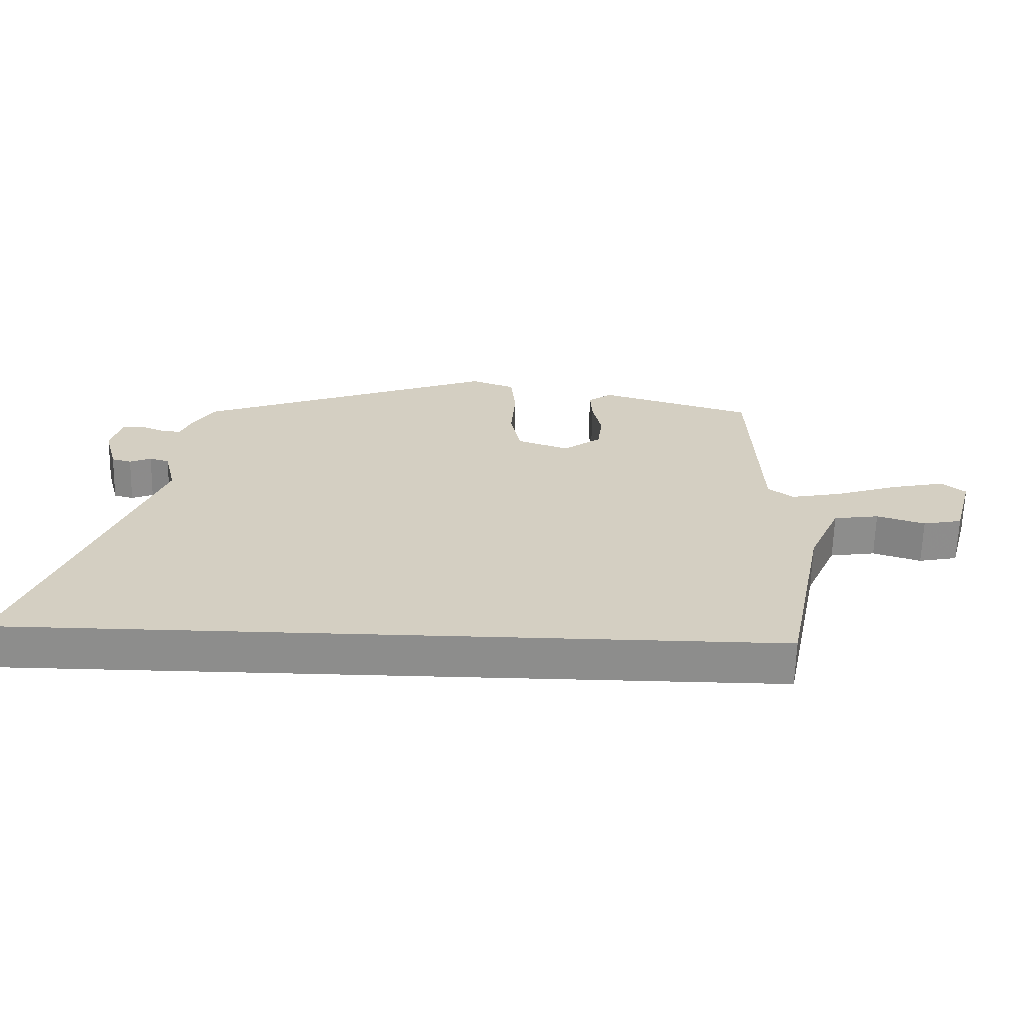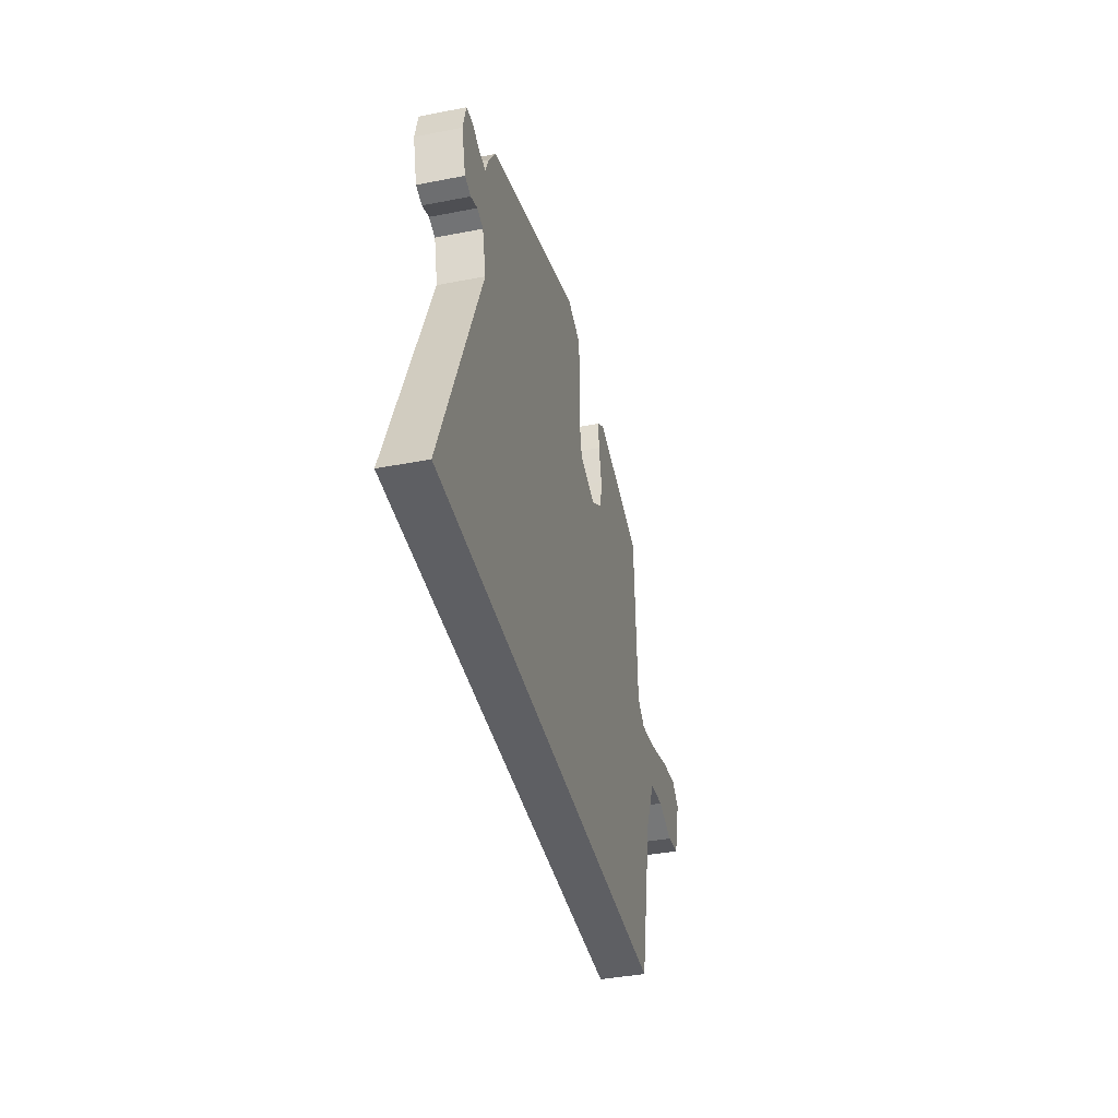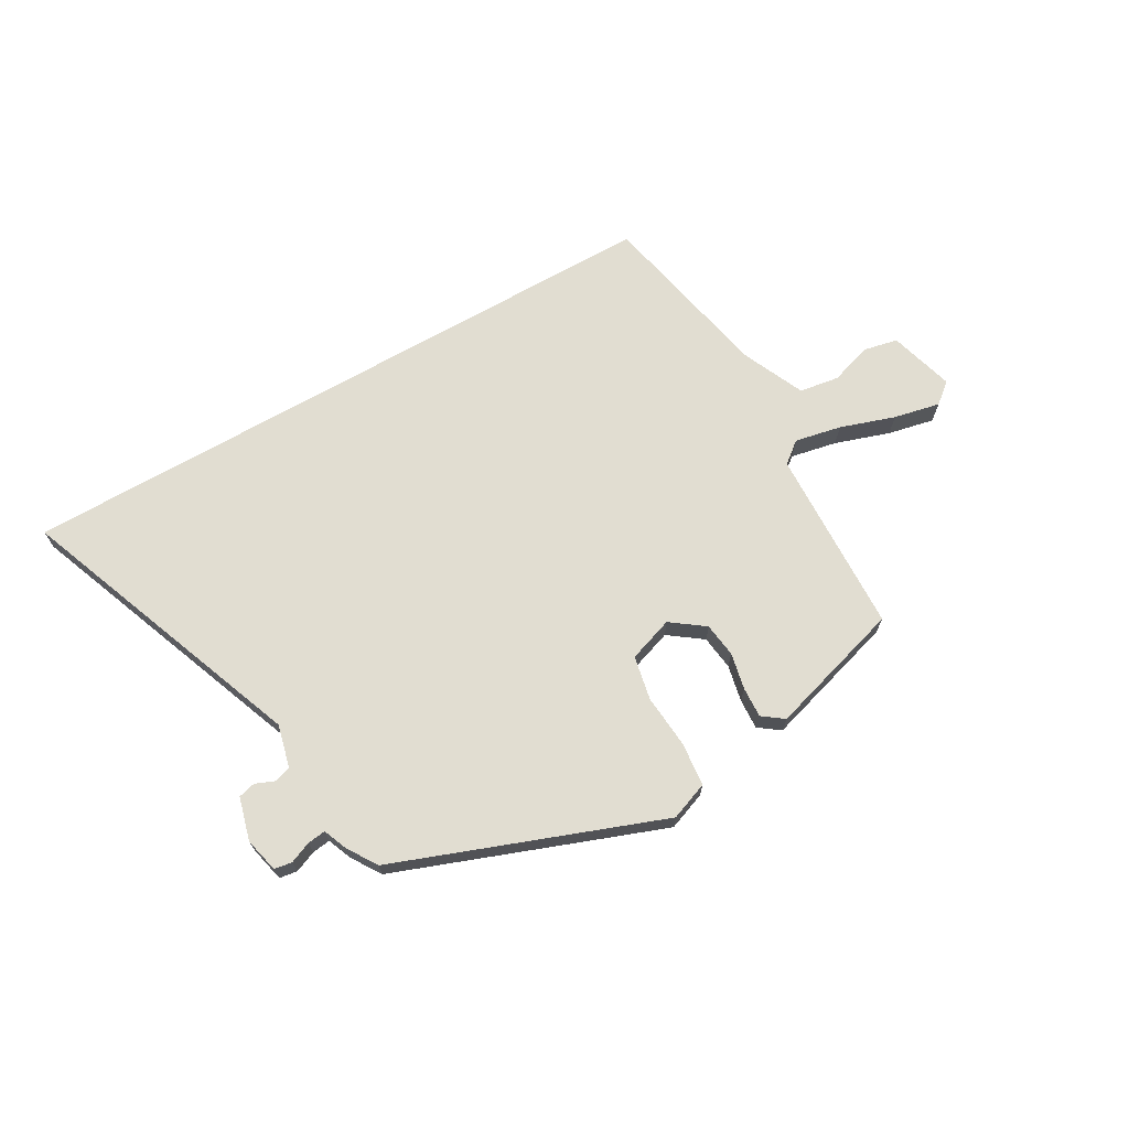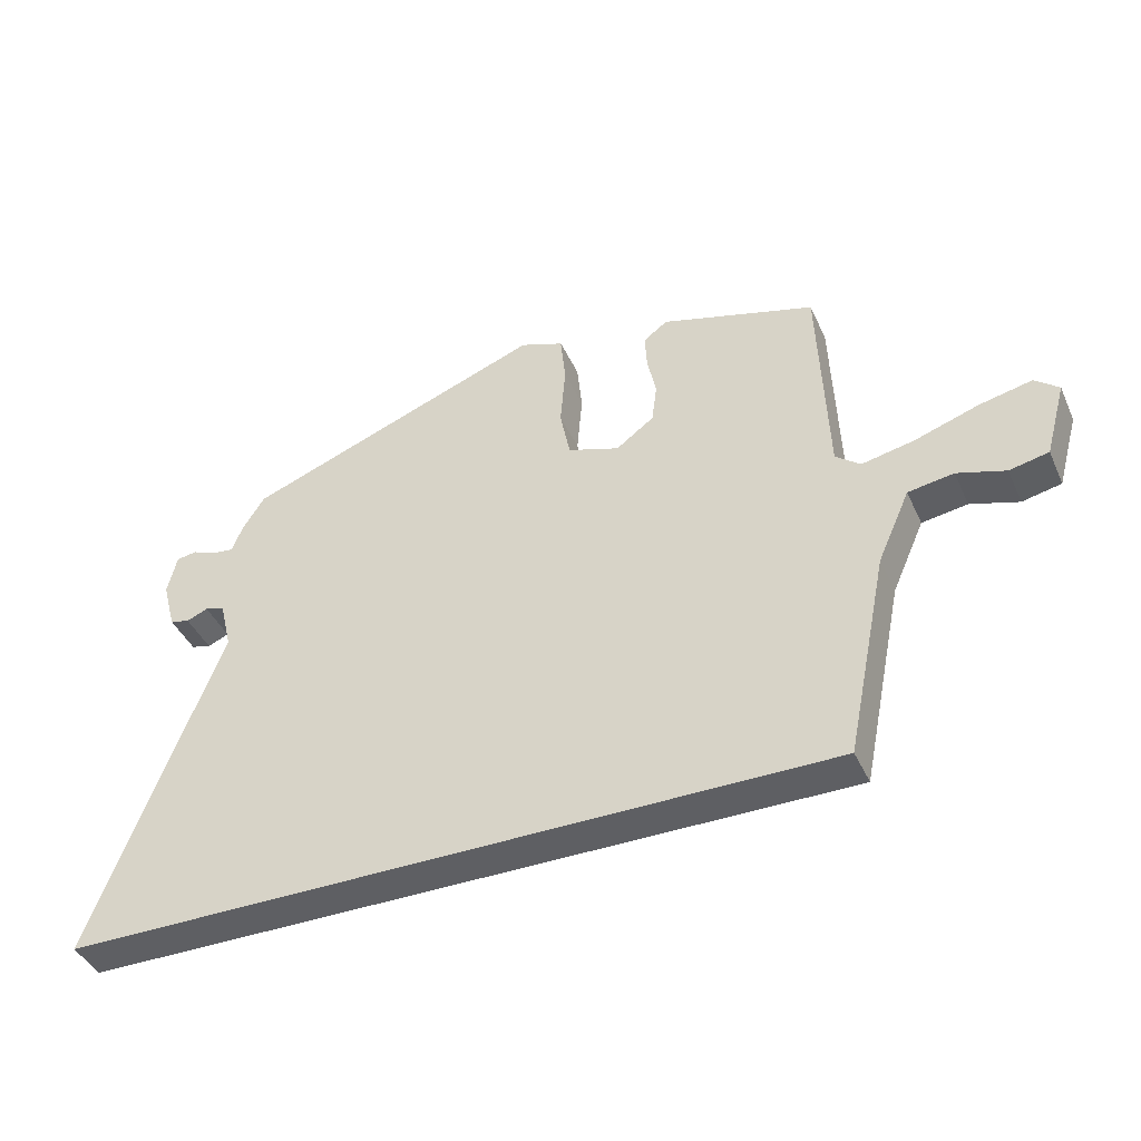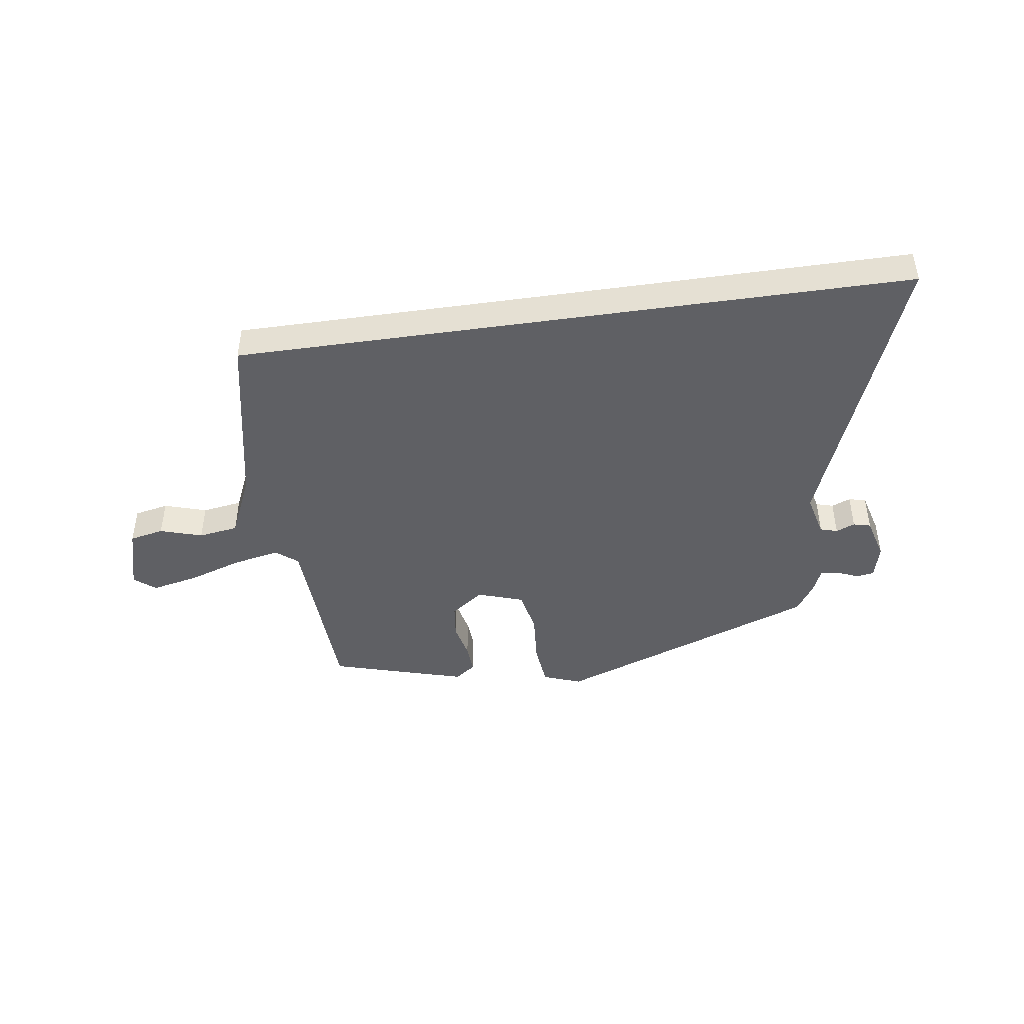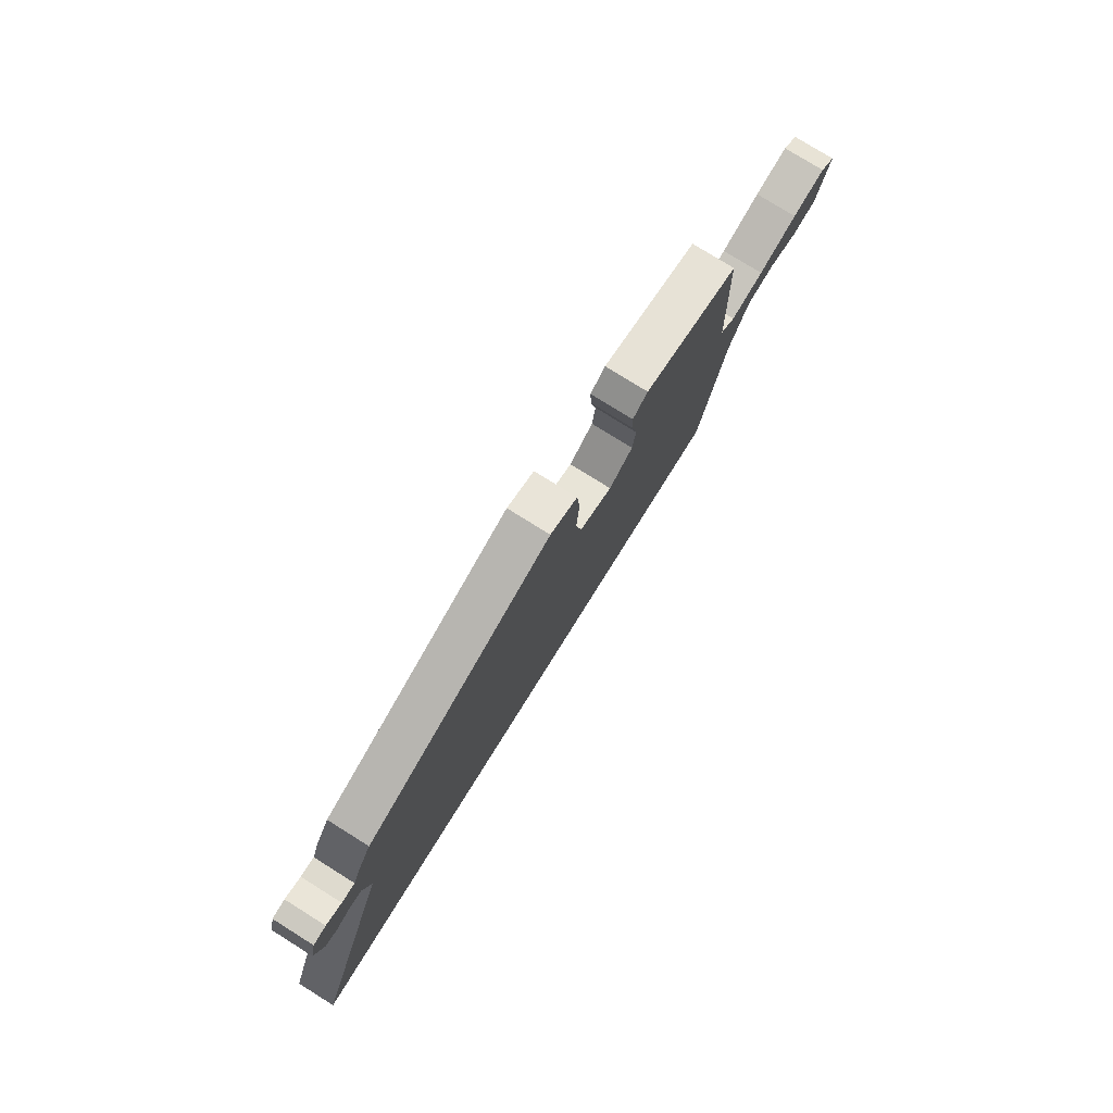
<metadata>
{"format":"obj","ext":"obj","renderer":"f3d","projection":"perspective","resolution":1024,"background":"white","views":[{"elev":-64.4,"azim":-1.4,"up":"+Z"},{"elev":-40.5,"azim":-76.5,"up":"+Z"},{"elev":68.9,"azim":-29.8,"up":"+Y"},{"elev":-41.9,"azim":23.2,"up":"+Z"},{"elev":-44.3,"azim":-171.7,"up":"+Y"},{"elev":77.8,"azim":-58.0,"up":"+Z"}]}
</metadata>
<code>
v 0.48 0.07 0.385
v 0.493 0.07 0.048
v 0.532 0.07 0.017
v 0.616 0.07 0.034
v 0.715 0.07 0.067
v 0.799 0.07 0.085
v 0.837 0.07 0.054
v 0.804 0.07 -0.064
v 0.742 0.07 -0.077
v 0.666 0.07 -0.053
v 0.594 0.07 -0.064
v 0.543 0.07 -0.178
v 0.477 0.07 -0.5
v -0.734 0.07 -0.5
v -0.532 0.07 0.029
v -0.551 0.07 0.107
v -0.582 0.07 0.116
v -0.616 0.07 0.102
v -0.647 0.07 0.11
v -0.668 0.07 0.188
v -0.653 0.07 0.251
v -0.621 0.07 0.256
v -0.582 0.07 0.24
v -0.549 0.07 0.236
v -0.531 0.07 0.28
v -0.497 0.07 0.333
v -0.02 0.07 0.511
v 0.049 0.07 0.485
v 0.057 0.07 0.406
v 0.049 0.07 0.309
v 0.065 0.07 0.229
v 0.147 0.07 0.201
v 0.207 0.07 0.245
v 0.215 0.07 0.308
v 0.201 0.07 0.374
v 0.198 0.07 0.429
v 0.236 0.07 0.457
v 0.48 0 0.385
v 0.493 0 0.048
v 0.532 0 0.017
v 0.616 0 0.034
v 0.715 0 0.067
v 0.799 0 0.085
v 0.837 0 0.054
v 0.804 0 -0.064
v 0.742 0 -0.077
v 0.666 0 -0.053
v 0.594 0 -0.064
v 0.543 0 -0.178
v 0.477 0 -0.5
v -0.734 0 -0.5
v -0.532 0 0.029
v -0.551 0 0.107
v -0.582 0 0.116
v -0.616 0 0.102
v -0.647 0 0.11
v -0.668 0 0.188
v -0.653 0 0.251
v -0.621 0 0.256
v -0.582 0 0.24
v -0.549 0 0.236
v -0.531 0 0.28
v -0.497 0 0.333
v -0.02 0 0.511
v 0.049 0 0.485
v 0.057 0 0.406
v 0.049 0 0.309
v 0.065 0 0.229
v 0.147 0 0.201
v 0.207 0 0.245
v 0.215 0 0.308
v 0.201 0 0.374
v 0.198 0 0.429
v 0.236 0 0.457
f 34 35 36 37
f 33 34 37 1
f 32 33 1 2
f 31 32 2 3
f 27 28 29 30
f 27 30 31
f 24 25 26 27
f 24 27 31
f 20 21 22 23
f 20 23 24
f 17 18 19 20
f 16 17 20 24
f 15 16 24 31
f 12 13 14 15
f 11 12 15 31
f 7 8 9 10
f 4 5 6 7
f 3 4 7 10
f 3 10 11 31
f 74 73 72 71
f 38 74 71 70
f 39 38 70 69
f 40 39 69 68
f 67 66 65 64
f 68 67 64
f 64 63 62 61
f 68 64 61
f 60 59 58 57
f 61 60 57
f 57 56 55 54
f 61 57 54 53
f 68 61 53 52
f 52 51 50 49
f 68 52 49 48
f 47 46 45 44
f 44 43 42 41
f 47 44 41 40
f 68 48 47 40
f 1 38 39 2
f 2 39 40 3
f 3 40 41 4
f 4 41 42 5
f 5 42 43 6
f 6 43 44 7
f 7 44 45 8
f 8 45 46 9
f 9 46 47 10
f 10 47 48 11
f 11 48 49 12
f 12 49 50 13
f 13 50 51 14
f 14 51 52 15
f 15 52 53 16
f 16 53 54 17
f 17 54 55 18
f 18 55 56 19
f 19 56 57 20
f 20 57 58 21
f 21 58 59 22
f 22 59 60 23
f 23 60 61 24
f 24 61 62 25
f 25 62 63 26
f 26 63 64 27
f 27 64 65 28
f 28 65 66 29
f 29 66 67 30
f 30 67 68 31
f 31 68 69 32
f 32 69 70 33
f 33 70 71 34
f 34 71 72 35
f 35 72 73 36
f 36 73 74 37
f 37 74 38 1

</code>
